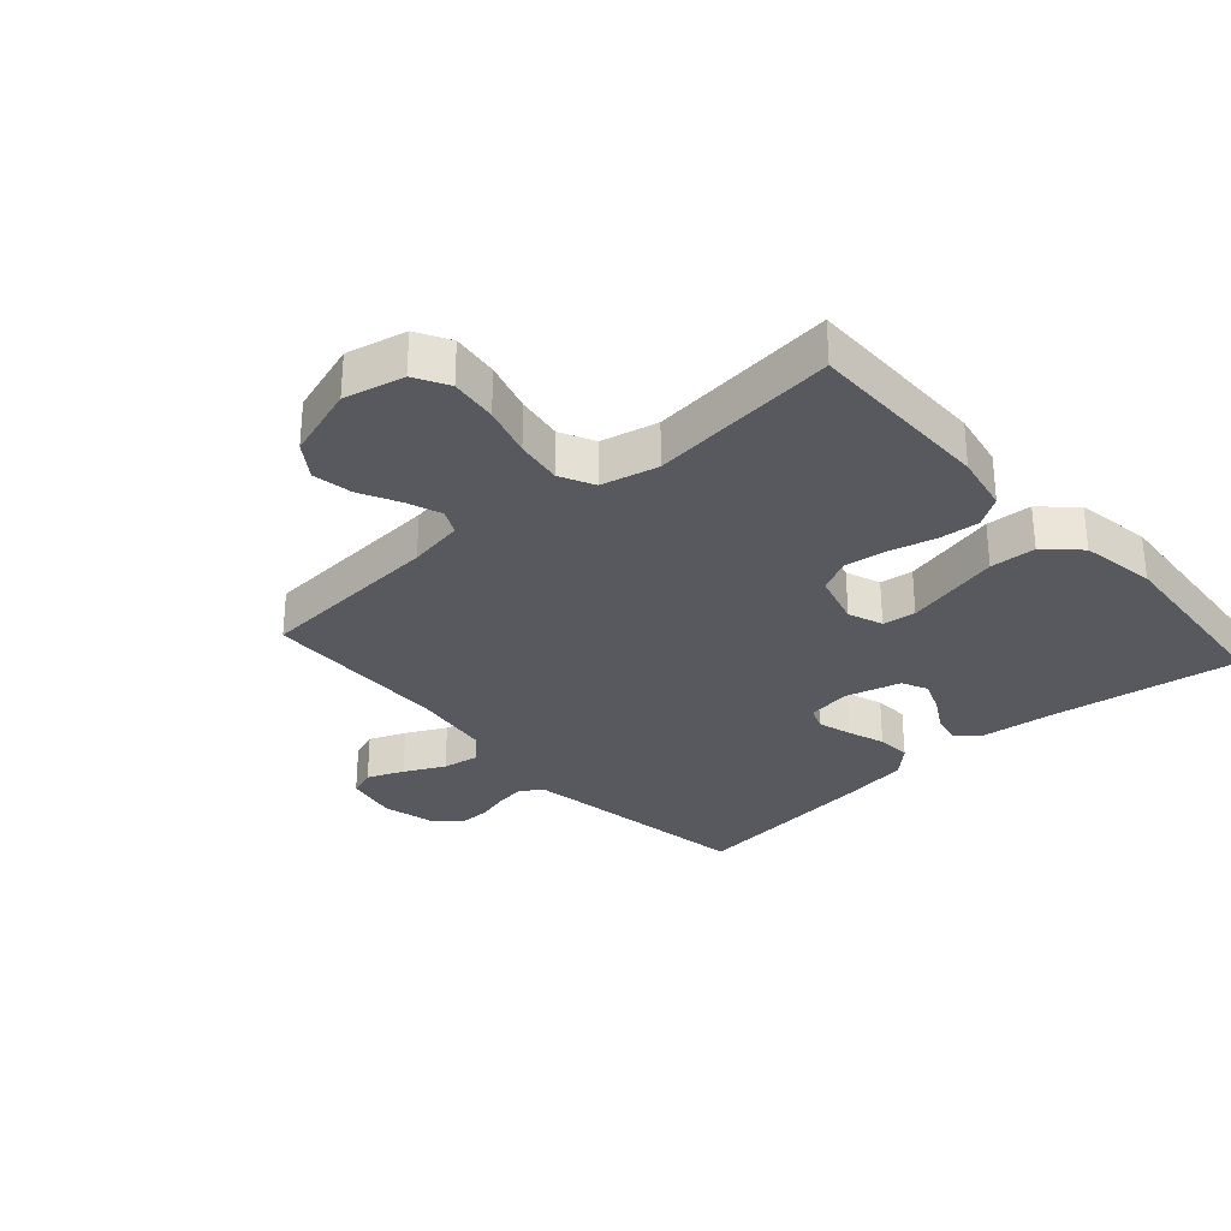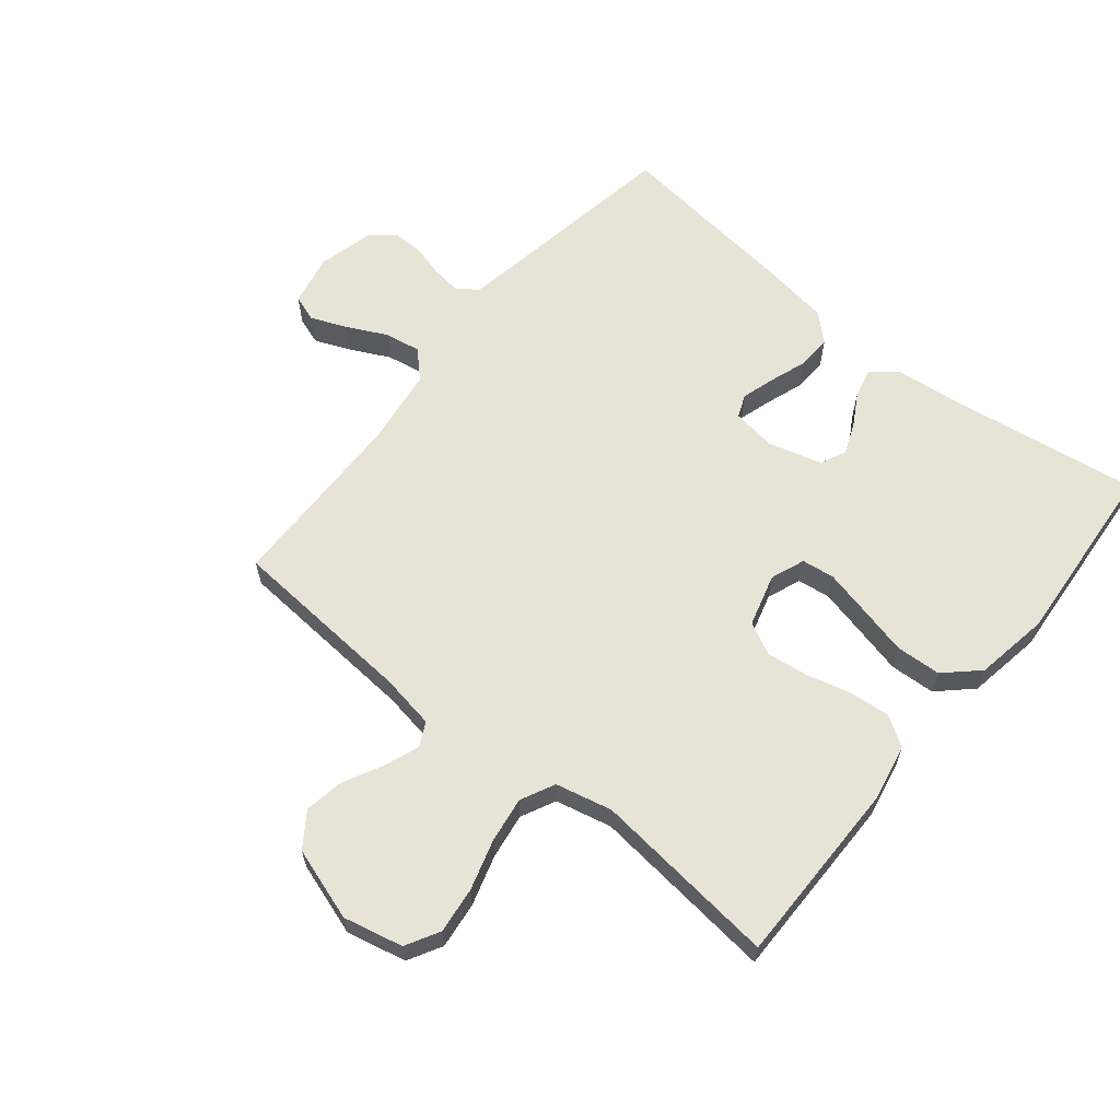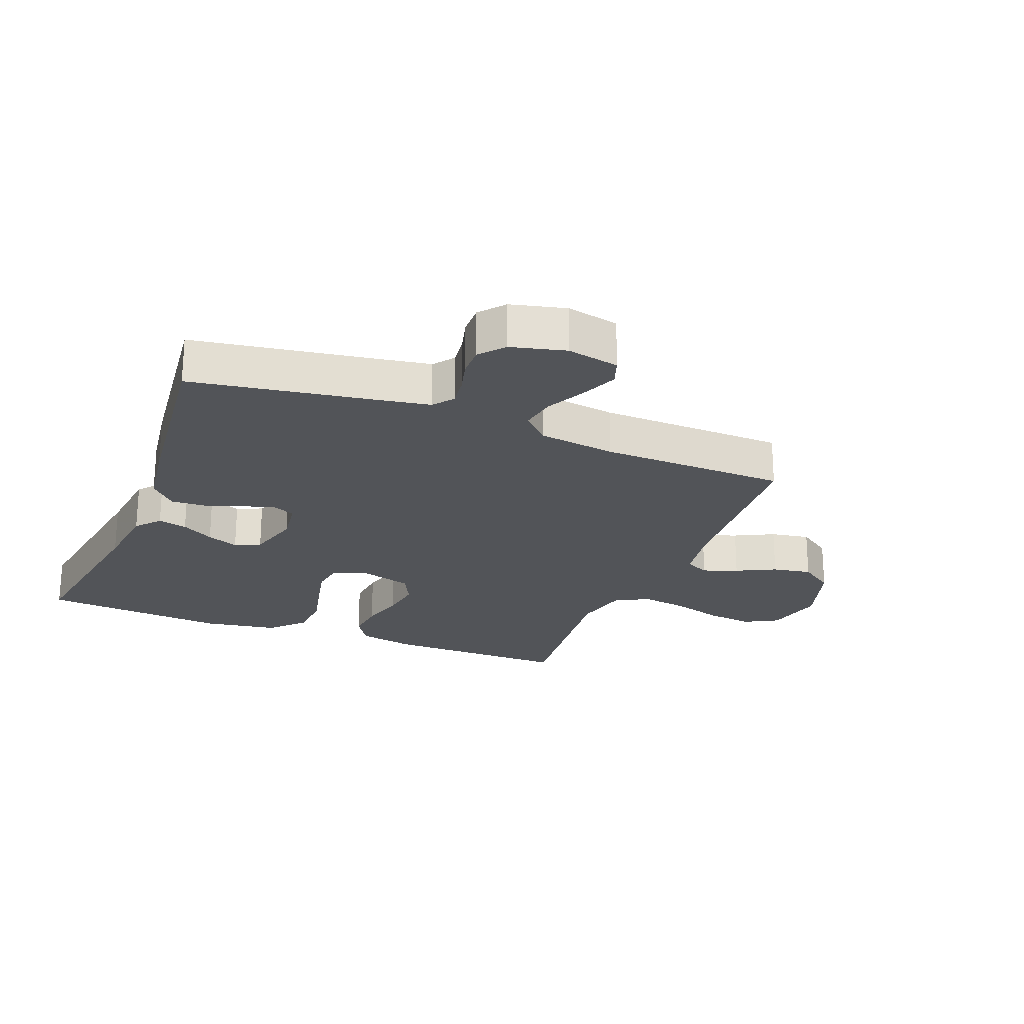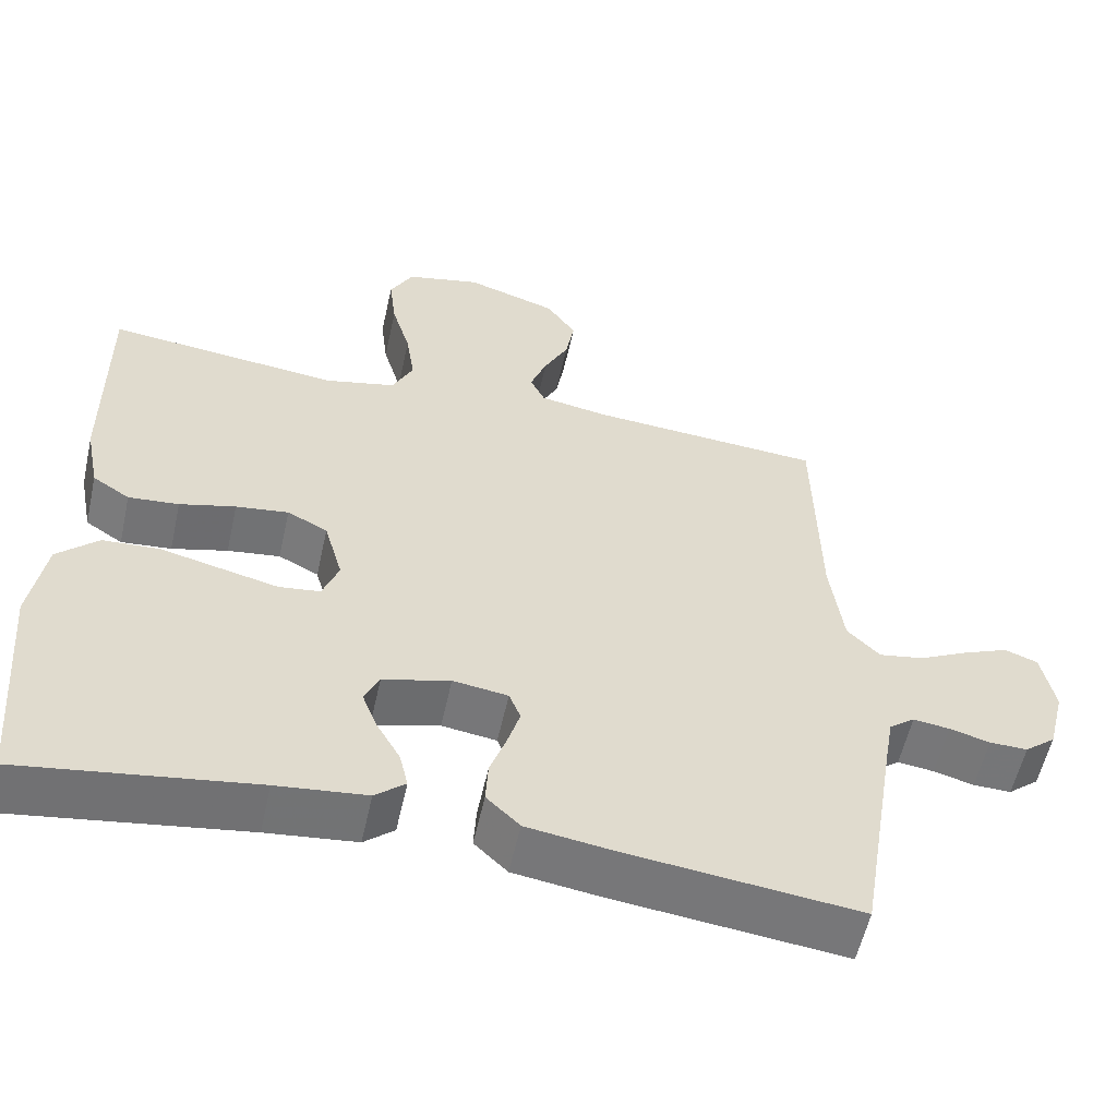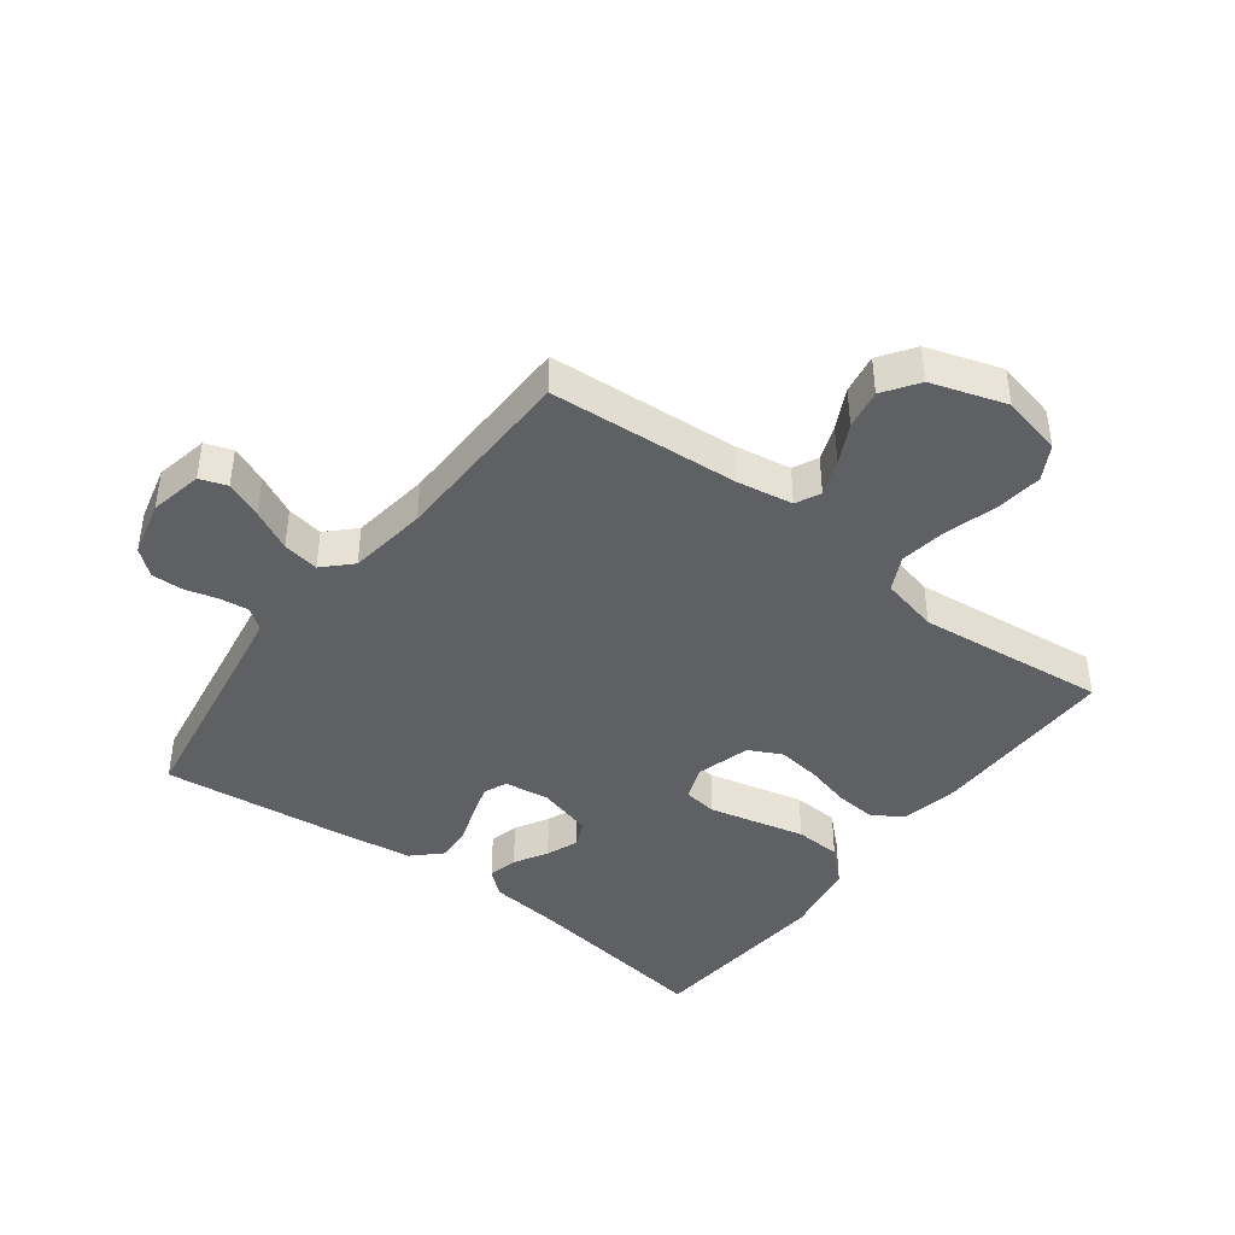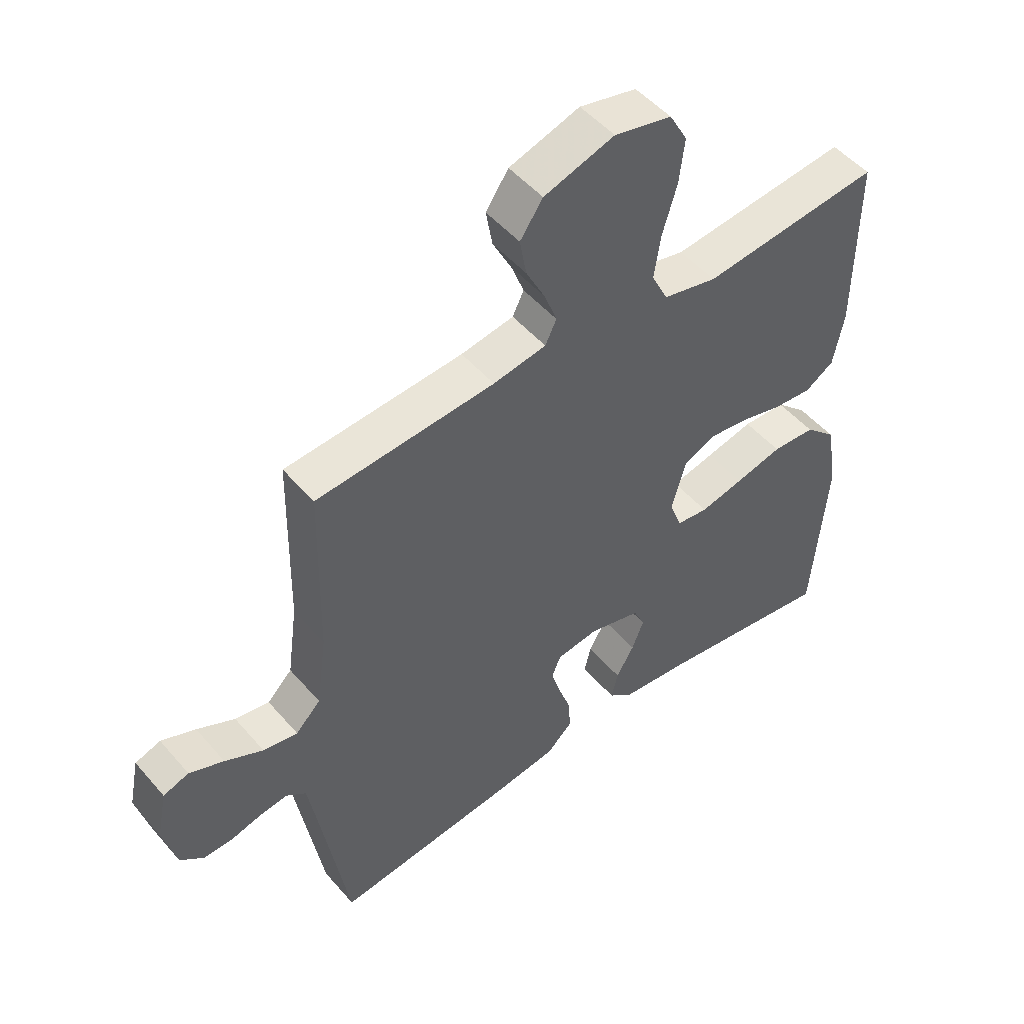
<metadata>
{"format":"obj","ext":"obj","renderer":"f3d","projection":"perspective","resolution":1024,"background":"white","views":[{"elev":-30.3,"azim":41.7,"up":"+Y"},{"elev":62.6,"azim":39.3,"up":"+Y"},{"elev":-23.0,"azim":-111.7,"up":"+Y"},{"elev":-56.7,"azim":167.5,"up":"+Z"},{"elev":-42.4,"azim":-37.1,"up":"+Y"},{"elev":50.1,"azim":-39.0,"up":"+Z"}]}
</metadata>
<code>
v -0.5 0.07 0.5
v -0.2 0.07 0.521
v -0.111 0.07 0.536
v -0.092 0.07 0.575
v -0.113 0.07 0.631
v -0.145 0.07 0.694
v -0.156 0.07 0.757
v -0.118 0.07 0.812
v 0 0.07 0.85
v 0.096 0.07 0.828
v 0.126 0.07 0.774
v 0.117 0.07 0.699
v 0.093 0.07 0.618
v 0.082 0.07 0.544
v 0.109 0.07 0.489
v 0.2 0.07 0.468
v 0.5 0.07 0.5
v 0.498 0.07 0.2
v 0.48 0.07 0.108
v 0.432 0.07 0.077
v 0.367 0.07 0.083
v 0.295 0.07 0.102
v 0.227 0.07 0.111
v 0.175 0.07 0.085
v 0.151 0.07 0
v 0.172 0.07 -0.055
v 0.225 0.07 -0.062
v 0.298 0.07 -0.045
v 0.378 0.07 -0.026
v 0.451 0.07 -0.03
v 0.504 0.07 -0.08
v 0.524 0.07 -0.2
v 0.5 0.07 -0.5
v 0.2 0.07 -0.455
v 0.084 0.07 -0.442
v 0.045 0.07 -0.409
v 0.056 0.07 -0.362
v 0.086 0.07 -0.31
v 0.106 0.07 -0.259
v 0.087 0.07 -0.218
v 0 0.07 -0.194
v -0.071 0.07 -0.204
v -0.086 0.07 -0.241
v -0.07 0.07 -0.294
v -0.049 0.07 -0.354
v -0.046 0.07 -0.409
v -0.089 0.07 -0.45
v -0.2 0.07 -0.466
v -0.5 0.07 -0.5
v -0.549 0.07 -0.2
v -0.562 0.07 -0.125
v -0.595 0.07 -0.1
v -0.642 0.07 -0.106
v -0.694 0.07 -0.12
v -0.743 0.07 -0.121
v -0.783 0.07 -0.088
v -0.805 0.07 0
v -0.788 0.07 0.084
v -0.745 0.07 0.099
v -0.687 0.07 0.075
v -0.623 0.07 0.043
v -0.565 0.07 0.033
v -0.523 0.07 0.075
v -0.506 0.07 0.2
v -0.5 0 0.5
v -0.2 0 0.521
v -0.111 0 0.536
v -0.092 0 0.575
v -0.113 0 0.631
v -0.145 0 0.694
v -0.156 0 0.757
v -0.118 0 0.812
v 0 0 0.85
v 0.096 0 0.828
v 0.126 0 0.774
v 0.117 0 0.699
v 0.093 0 0.618
v 0.082 0 0.544
v 0.109 0 0.489
v 0.2 0 0.468
v 0.5 0 0.5
v 0.498 0 0.2
v 0.48 0 0.108
v 0.432 0 0.077
v 0.367 0 0.083
v 0.295 0 0.102
v 0.227 0 0.111
v 0.175 0 0.085
v 0.151 0 0
v 0.172 0 -0.055
v 0.225 0 -0.062
v 0.298 0 -0.045
v 0.378 0 -0.026
v 0.451 0 -0.03
v 0.504 0 -0.08
v 0.524 0 -0.2
v 0.5 0 -0.5
v 0.2 0 -0.455
v 0.084 0 -0.442
v 0.045 0 -0.409
v 0.056 0 -0.362
v 0.086 0 -0.31
v 0.106 0 -0.259
v 0.087 0 -0.218
v 0 0 -0.194
v -0.071 0 -0.204
v -0.086 0 -0.241
v -0.07 0 -0.294
v -0.049 0 -0.354
v -0.046 0 -0.409
v -0.089 0 -0.45
v -0.2 0 -0.466
v -0.5 0 -0.5
v -0.549 0 -0.2
v -0.562 0 -0.125
v -0.595 0 -0.1
v -0.642 0 -0.106
v -0.694 0 -0.12
v -0.743 0 -0.121
v -0.783 0 -0.088
v -0.805 0 0
v -0.788 0 0.084
v -0.745 0 0.099
v -0.687 0 0.075
v -0.623 0 0.043
v -0.565 0 0.033
v -0.523 0 0.075
v -0.506 0 0.2
f 58 59 60 61
f 56 57 58 61
f 56 61 62
f 53 54 55 56
f 52 53 56 62
f 51 52 62 63
f 47 48 49 50
f 47 50 51 63
f 44 45 46 47
f 43 44 47 63
f 35 36 37 38
f 34 35 38 39
f 33 34 39 40
f 31 32 33 40
f 28 29 30 31
f 27 28 31 40
f 19 20 21 22
f 19 22 23
f 16 17 18 19
f 15 16 19 23
f 14 15 23 24
f 10 11 12 13
f 10 13 14
f 9 10 14
f 5 6 7 8
f 4 5 8 9
f 64 1 2
f 64 2 3
f 42 43 63 64
f 41 42 64 3
f 26 27 40 41
f 25 26 41 3
f 24 25 3 4
f 4 9 14 24
f 125 124 123 122
f 125 122 121 120
f 126 125 120
f 120 119 118 117
f 126 120 117 116
f 127 126 116 115
f 114 113 112 111
f 127 115 114 111
f 111 110 109 108
f 127 111 108 107
f 102 101 100 99
f 103 102 99 98
f 104 103 98 97
f 104 97 96 95
f 95 94 93 92
f 104 95 92 91
f 86 85 84 83
f 87 86 83
f 83 82 81 80
f 87 83 80 79
f 88 87 79 78
f 77 76 75 74
f 78 77 74
f 78 74 73
f 72 71 70 69
f 73 72 69 68
f 66 65 128
f 67 66 128
f 128 127 107 106
f 67 128 106 105
f 105 104 91 90
f 67 105 90 89
f 68 67 89 88
f 88 78 73 68
f 1 65 66 2
f 2 66 67 3
f 3 67 68 4
f 4 68 69 5
f 5 69 70 6
f 6 70 71 7
f 7 71 72 8
f 8 72 73 9
f 9 73 74 10
f 10 74 75 11
f 11 75 76 12
f 12 76 77 13
f 13 77 78 14
f 14 78 79 15
f 15 79 80 16
f 16 80 81 17
f 17 81 82 18
f 18 82 83 19
f 19 83 84 20
f 20 84 85 21
f 21 85 86 22
f 22 86 87 23
f 23 87 88 24
f 24 88 89 25
f 25 89 90 26
f 26 90 91 27
f 27 91 92 28
f 28 92 93 29
f 29 93 94 30
f 30 94 95 31
f 31 95 96 32
f 32 96 97 33
f 33 97 98 34
f 34 98 99 35
f 35 99 100 36
f 36 100 101 37
f 37 101 102 38
f 38 102 103 39
f 39 103 104 40
f 40 104 105 41
f 41 105 106 42
f 42 106 107 43
f 43 107 108 44
f 44 108 109 45
f 45 109 110 46
f 46 110 111 47
f 47 111 112 48
f 48 112 113 49
f 49 113 114 50
f 50 114 115 51
f 51 115 116 52
f 52 116 117 53
f 53 117 118 54
f 54 118 119 55
f 55 119 120 56
f 56 120 121 57
f 57 121 122 58
f 58 122 123 59
f 59 123 124 60
f 60 124 125 61
f 61 125 126 62
f 62 126 127 63
f 63 127 128 64
f 64 128 65 1

</code>
